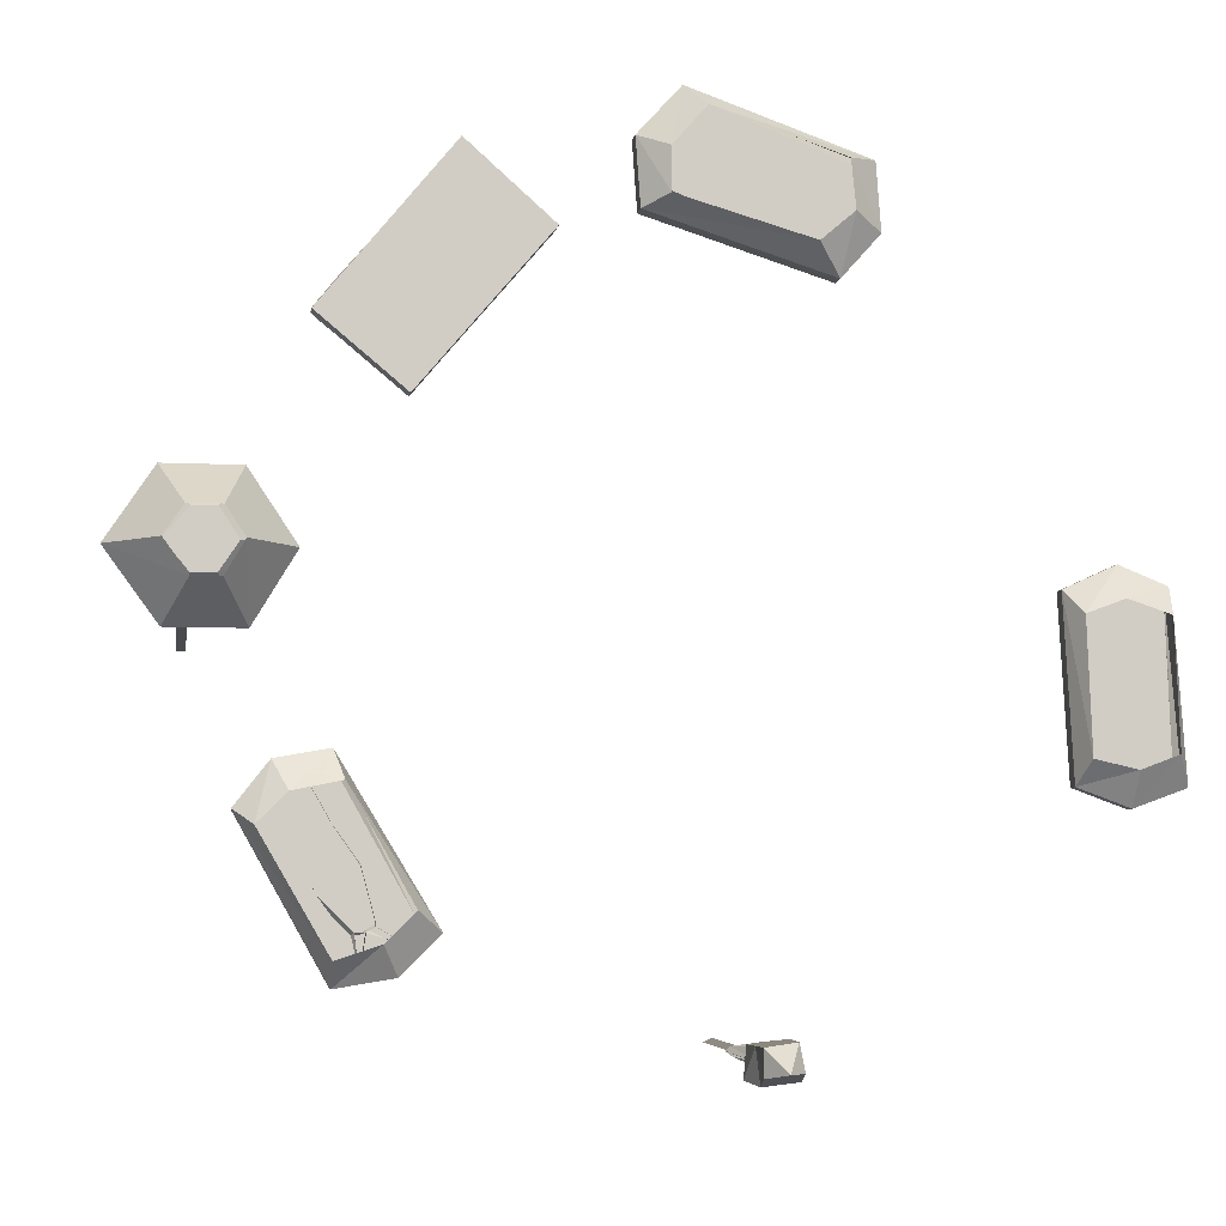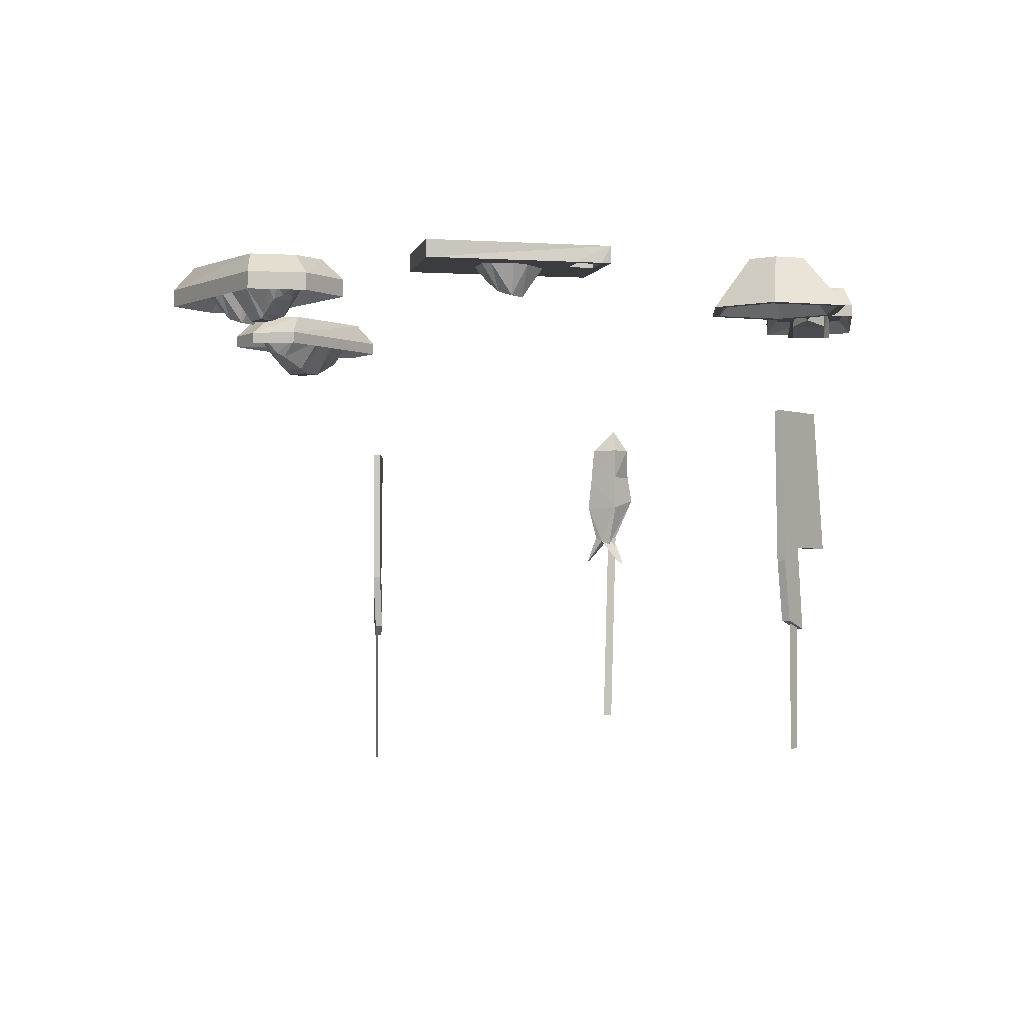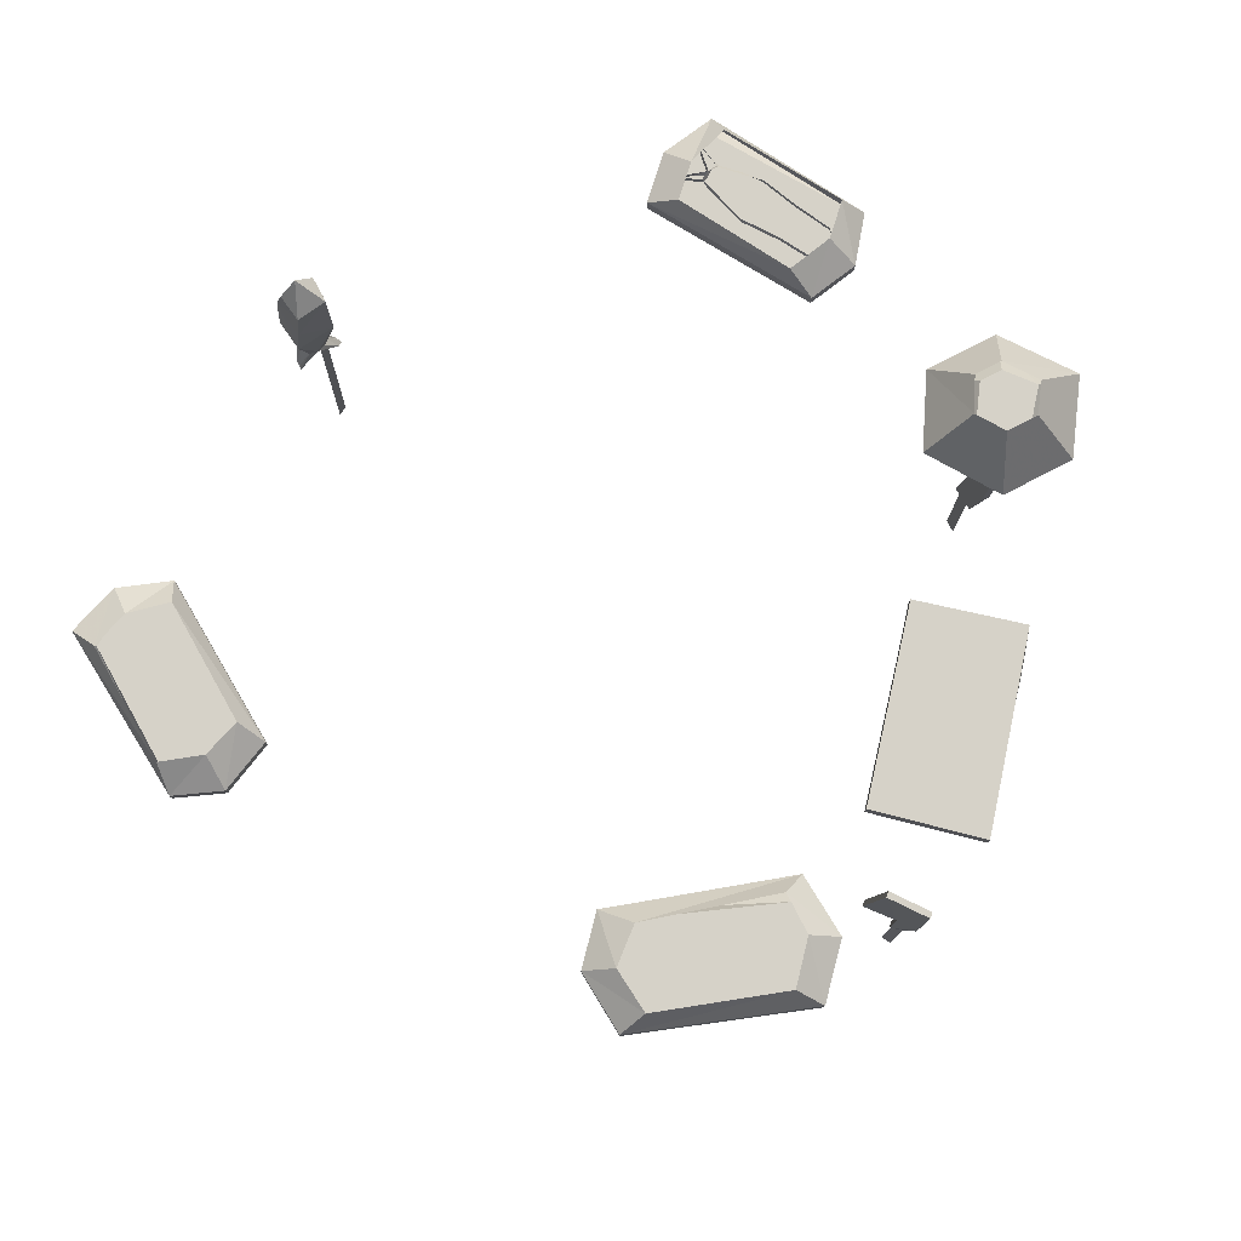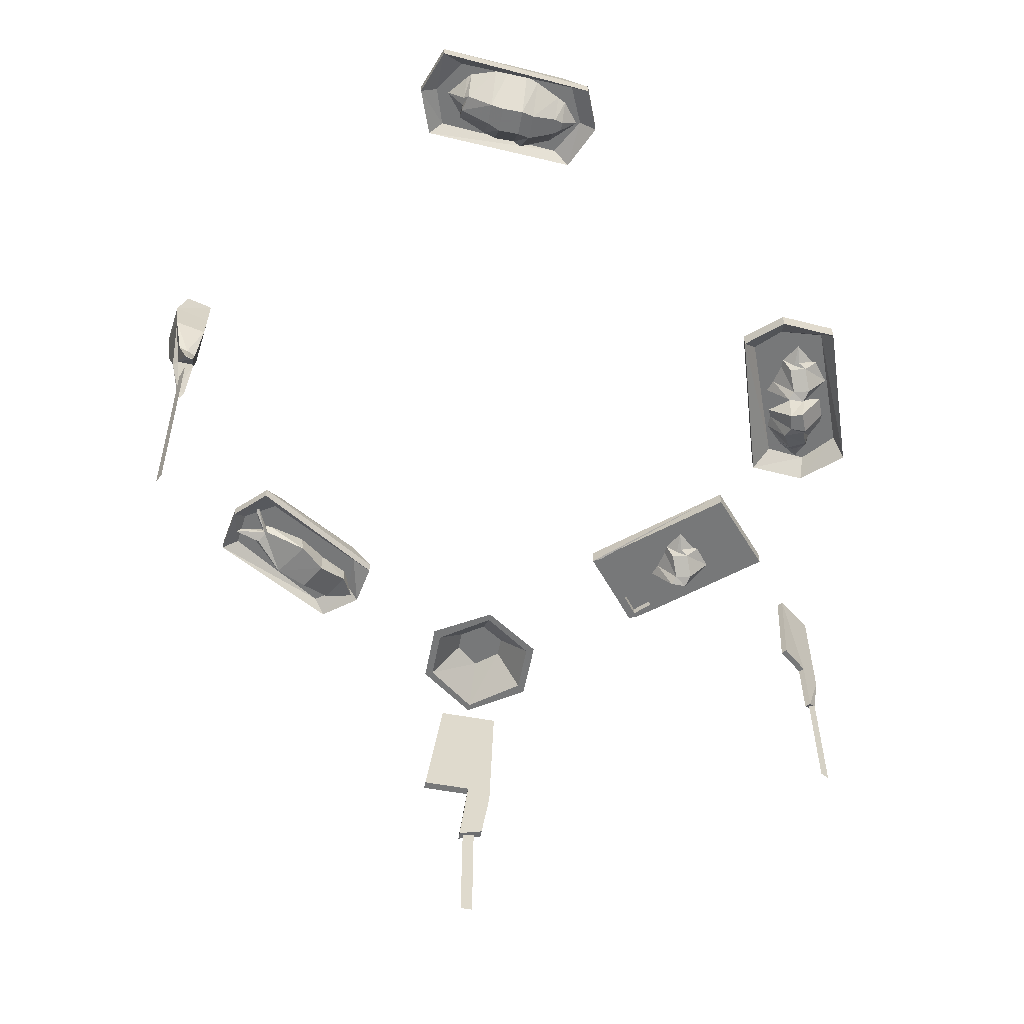
<metadata>
{"format":"obj","ext":"obj","renderer":"f3d","projection":"perspective","resolution":1024,"background":"white","views":[{"elev":-6.3,"azim":171.1,"up":"+Z"},{"elev":-2.1,"azim":36.9,"up":"+Y"},{"elev":77.8,"azim":-27.3,"up":"+Y"},{"elev":-57.3,"azim":-100.9,"up":"+Y"}]}
</metadata>
<code>
v 0.5391 -0.9375 -0.3281
v 0.5156 -0.9297 -0.3906
v 0.5156 -0.875 -0.3906
v 0.5391 -0.875 -0.3359
v 0.5703 -0.875 -0.2734
v 0.5703 -0.9219 -0.2734
v 0.4844 -0.9375 -0.2969
v 0.4453 -0.9297 -0.3438
v 0.4297 -0.9062 -0.4375
v 0.4375 -0.8984 -0.4297
v 0.4609 -0.9062 -0.4453
v 0.4688 -0.8906 -0.4531
v 0.4609 -0.875 -0.4453
v 0.4453 -0.875 -0.4453
v 0.3906 -0.8906 -0.4609
v 0.3906 -0.875 -0.4609
v 0.375 -0.8828 -0.4609
v 0.4297 -0.875 -0.4375
v 0.4531 -0.875 -0.3516
v 0.4922 -0.875 -0.2969
v 0.5156 -0.9219 -0.2422
v 0.5234 -0.875 -0.2422
v 0.5625 -0.9141 -0.2188
v 0.4531 -0.8906 -0.5
v 0.4531 -0.875 -0.5
v 0.4531 -0.8828 -0.5
v -0.5938 -0.8906 -0.1016
v -0.5938 -0.8906 -0.0625
v -0.6406 -0.9609 -0.0625
v -0.6406 -0.9609 -0.1016
v -0.6016 -0.8906 -0.125
v -0.6484 -0.9531 -0.125
v -0.625 -0.8906 -0.1797
v -0.6562 -0.9297 -0.1797
v -0.6328 -0.8906 -0.1797
v -0.6641 -0.9219 -0.1797
v -0.6719 -0.8906 -0.2109
v -0.6797 -0.9219 -0.1797
v -0.7109 -0.8906 -0.1797
v -0.7188 -0.8906 -0.1719
v -0.6875 -0.9297 -0.1719
v -0.7344 -0.8906 -0.125
v -0.6875 -0.9531 -0.125
v -0.7344 -0.8906 -0.1016
v -0.6875 -0.9609 -0.1016
v -0.7344 -0.8906 -0.0625
v -0.6875 -0.9609 -0.0625
v -0.7266 -0.8906 -0.03906
v -0.6797 -0.9531 -0.03906
v -0.7031 -0.8906 0.007812
v -0.6719 -0.9297 0.007812
v -0.6953 -0.8906 0.02344
v -0.6641 -0.9219 0.02344
v -0.6562 -0.8906 0.05469
v -0.6484 -0.9219 0.02344
v -0.6172 -0.8906 0.01562
v -0.6094 -0.8906 0.007812
v -0.6406 -0.9297 0.007812
v -0.5859 -0.8906 -0.04688
v -0.6328 -0.9531 -0.03906
v -0.7344 -0.8828 -0.1953
v -0.6719 -0.8828 -0.2344
v -0.5859 -0.8828 0.02344
v -0.7266 -0.8828 0.03125
v -0.7344 -0.9062 0.0625
v -0.7578 -0.9062 -0.2344
v -0.6719 -0.9062 -0.2656
v -0.6016 -0.8828 -0.2109
v -0.5859 -0.9062 -0.2344
v -0.5703 -0.9062 0.05469
v -0.6562 -0.8828 0.0625
v -0.6562 -0.9062 0.09375
v -0.6562 -0.8828 0.09375
v -0.7344 -0.8828 0.0625
v -0.7578 -0.8828 -0.2344
v -0.6719 -0.8828 -0.2656
v -0.5703 -0.8828 0.05469
v -0.5938 -0.8438 0.01562
v -0.6562 -0.8438 0.03906
v -0.7266 -0.8438 0.01562
v -0.7344 -0.8438 -0.1875
v -0.6719 -0.8438 -0.2109
v -0.5859 -0.8828 -0.2344
v -0.6016 -0.8438 -0.1953
v -0.2422 -1.18 -0.6719
v -0.25 -1.25 -0.6641
v -0.2422 -1.258 -0.6094
v -0.2344 -1.195 -0.6094
v -0.2266 -1.125 -0.6094
v -0.2344 -1.117 -0.6562
v -0.1797 -1.188 -0.6797
v -0.1641 -1.242 -0.6719
v -0.2031 -1.336 -0.6562
v -0.2031 -1.32 -0.6484
v -0.2344 -1.32 -0.6484
v -0.2344 -1.328 -0.6328
v -0.2266 -1.328 -0.6172
v -0.2109 -1.336 -0.6172
v -0.1719 -1.258 -0.6172
v -0.1719 -1.188 -0.6172
v -0.1719 -1.125 -0.6172
v -0.2031 -1.078 -0.6562
v -0.1719 -1.125 -0.6641
v -0.1953 -1.344 -0.625
v -0.1641 -1.391 -0.6328
v -0.1719 -1.375 -0.6406
v -0.1719 -1.383 -0.625
v -0.25 -1.375 -0.6328
v -0.25 -1.383 -0.6172
v -0.25 -1.383 -0.625
v 0.375 -0.8828 -0.4219
v 0.4141 -0.8828 -0.4844
v 0.6094 -0.8828 -0.2969
v 0.4844 -0.8828 -0.2266
v 0.4922 -0.9062 -0.1875
v 0.3359 -0.9062 -0.4453
v 0.3984 -0.9062 -0.5078
v 0.4844 -0.8828 -0.4922
v 0.4922 -0.9062 -0.5234
v 0.6328 -0.9062 -0.2734
v 0.5625 -0.8828 -0.2266
v 0.5781 -0.9062 -0.2031
v 0.5781 -0.8828 -0.2031
v 0.4922 -0.8828 -0.1875
v 0.3359 -0.8828 -0.4453
v 0.3984 -0.8828 -0.5078
v 0.6328 -0.8828 -0.2734
v 0.6016 -0.8438 -0.2969
v 0.5547 -0.8438 -0.25
v 0.4766 -0.8438 -0.2344
v 0.375 -0.8438 -0.4141
v 0.4219 -0.8438 -0.4609
v 0.4922 -0.8828 -0.5234
v 0.4922 -0.8438 -0.4844
v 0.02344 -0.875 0.6328
v 0.03125 -0.875 0.7109
v -0.2734 -0.875 0.6719
v -0.2188 -0.875 0.5391
v -0.2422 -0.9141 0.5078
v 0.05469 -0.9141 0.6016
v 0.0625 -0.9141 0.7109
v -0.03125 -0.875 0.7656
v -0.007812 -0.9141 0.7891
v -0.2969 -0.9141 0.6875
v -0.2656 -0.875 0.5859
v -0.3047 -0.9141 0.5781
v -0.3047 -0.8828 0.5781
v -0.2422 -0.8828 0.5078
v 0.05469 -0.8828 0.6016
v 0.0625 -0.8828 0.7109
v -0.2969 -0.8828 0.6875
v -0.25 -0.8438 0.6797
v -0.2578 -0.8438 0.6016
v -0.2031 -0.8438 0.5547
v 0.01562 -0.8438 0.6172
v 0.01562 -0.8438 0.6875
v -0.007812 -0.8828 0.7891
v -0.03906 -0.8438 0.75
v -0.1797 -0.8984 0.7031
v -0.2188 -0.8984 0.6719
v -0.2109 -0.9219 0.6484
v -0.1719 -0.9453 0.6641
v -0.1641 -0.8984 0.6953
v -0.1484 -0.9531 0.6562
v -0.1328 -0.8984 0.6719
v -0.125 -0.8984 0.6406
v -0.1484 -0.9531 0.625
v -0.1328 -0.8984 0.5859
v -0.1562 -0.8984 0.5938
v -0.1641 -0.9453 0.6328
v -0.1953 -0.8984 0.6016
v -0.2031 -0.9219 0.6172
v -0.2109 -0.8984 0.6016
v -0.2109 -0.9141 0.625
v -0.25 -0.8984 0.625
v -0.2188 -0.9141 0.6328
v -0.2188 -0.8984 0.6641
v -0.08594 -0.8984 0.6016
v -0.07031 -0.8984 0.6094
v -0.07812 -0.9531 0.6484
v -0.1094 -0.9531 0.6406
v -0.1172 -0.8984 0.6406
v -0.125 -0.8984 0.6719
v -0.1172 -0.9531 0.6641
v -0.1328 -0.8984 0.7031
v -0.09375 -0.8984 0.7188
v -0.07812 -0.9531 0.6797
v -0.07812 -0.8984 0.7188
v -0.07031 -0.9453 0.6797
v -0.03906 -0.8984 0.7031
v -0.03125 -0.9219 0.6953
v -0.01562 -0.8984 0.7031
v -0.01562 -0.9141 0.6875
v 0.01562 -0.8984 0.6875
v -0.007812 -0.9141 0.6719
v -0.007812 -0.8984 0.6484
v -0.01562 -0.8984 0.6406
v -0.01562 -0.9219 0.6641
v -0.04688 -0.8984 0.6094
v -0.05469 -0.9453 0.6406
v 0.1797 -0.875 0.5625
v 0.25 -0.875 0.625
v 0.3203 -0.8438 0.6875
v 0.1797 -0.8438 0.5625
v 0.3516 -0.875 0.3594
v 0.4453 -0.875 0.4375
v 0.3203 -0.875 0.6875
v 0.5312 -0.8438 0.4297
v 0.3906 -0.8438 0.3125
v 0.3906 -0.875 0.3125
v 0.3828 -0.875 0.3281
v 0.4766 -0.875 0.4062
v 0.4766 -0.8594 0.4062
v 0.4453 -0.8594 0.4375
v 0.4844 -0.875 0.4688
v 0.4922 -0.875 0.4844
v 0.5234 -0.875 0.4453
v 0.5312 -0.875 0.4297
v 0.5234 -0.875 0.4219
v 0.4844 -0.875 0.3906
v 0.5156 -0.875 0.4375
v 0.5156 -0.8594 0.4375
v 0.4844 -0.8594 0.4688
v 0.2031 -1.219 0.6641
v 0.1875 -1.414 0.6484
v 0.1797 -1.414 0.6562
v 0.1953 -1.219 0.6719
v 0.25 -1.219 0.7266
v 0.2266 -1.414 0.6953
v 0.2188 -1.414 0.7031
v 0.2422 -1.219 0.7344
v 0.25 -1.43 0.7266
v 0.2422 -1.516 0.7109
v 0.2266 -1.531 0.6953
v 0.2188 -1.531 0.7031
v 0.2422 -1.43 0.7344
v 0.2344 -1.516 0.7188
v 0.7109 -1.125 0.02344
v 0.7109 -1.375 -0.007812
v 0.6953 -1.375 -0.007812
v 0.6953 -1.125 0.02344
v 0.7109 -1.125 0.1406
v 0.7109 -1.375 0.08594
v 0.6953 -1.375 0.08594
v 0.6953 -1.125 0.1406
v 0.7109 -1.398 0.1328
v 0.7109 -1.508 0.1172
v 0.7109 -1.523 0.07031
v 0.6953 -1.523 0.07031
v 0.6953 -1.398 0.1328
v 0.6953 -1.508 0.1172
v 0.7344 -0.8438 0.1016
v 0.7031 -0.8438 0.1484
v 0.7422 -0.9375 0.2188
v 0.8203 -0.9375 0.1016
v 0.6953 -0.8438 0.04688
v 0.7344 -0.9375 -0.01562
v 0.6484 -0.8438 0.04688
v 0.6094 -0.9375 -0.01562
v 0.6172 -0.8438 0.1016
v 0.5391 -0.9375 0.1016
v 0.6484 -0.8438 0.1484
v 0.6172 -0.9375 0.2188
v 0.625 -0.9375 0.2031
v 0.7266 -0.9375 0.2031
v 0.8047 -0.9375 0.1016
v 0.7266 -0.9375 0
v 0.625 -0.9375 0
v 0.5547 -0.9375 0.1016
v 0.625 -0.8672 0.1016
v 0.6562 -0.8672 0.1484
v 0.6953 -0.8672 0.1484
v 0.7344 -0.8672 0.1016
v 0.6953 -0.8672 0.05469
v 0.6562 -0.8672 0.05469
v 0.6797 -0.8672 0.1016
v 0.7031 -1.742 0.1016
v 0.7031 -1.742 0.07812
v 0.7031 -1.508 0.07812
v 0.7031 -1.508 0.1016
v 0.2344 -1.742 0.7188
v 0.2266 -1.742 0.7031
v 0.2266 -1.508 0.7031
v 0.2344 -1.508 0.7188
v 0.3516 -0.875 0.5703
v 0.3125 -0.875 0.5391
v 0.3203 -0.8984 0.5156
v 0.3594 -0.9219 0.5312
v 0.3672 -0.875 0.5625
v 0.3828 -0.9297 0.5234
v 0.3984 -0.875 0.5391
v 0.4062 -0.875 0.5078
v 0.3828 -0.9297 0.4922
v 0.3984 -0.875 0.4531
v 0.375 -0.875 0.4609
v 0.3672 -0.9219 0.5
v 0.3359 -0.875 0.4688
v 0.3281 -0.8984 0.4844
v 0.3203 -0.875 0.4688
v 0.3203 -0.8906 0.4922
v 0.2812 -0.875 0.4922
v 0.3125 -0.8906 0.5
v 0.3125 -0.875 0.5312
v -0.1953 -1.742 -0.6328
v -0.2109 -1.742 -0.625
v -0.2031 -1.328 -0.6328
v -0.1875 -1.328 -0.6406
f 1 2 3
f 1 3 4
f 1 7 2
f 2 7 8
f 14 10 15
f 14 15 16
f 16 15 17
f 16 17 10
f 16 10 18
f 19 8 20
f 20 8 7
f 22 21 23
f 23 21 6
f 23 6 5
f 9 10 17
f 9 17 15
f 9 15 10
f 24 25 26
f 24 26 12
f 24 12 11
f 24 11 10
f 24 10 25
f 25 10 14
f 26 25 13
f 26 13 12
f 85 86 87
f 85 87 88
f 85 91 86
f 86 91 92
f 87 99 88
f 88 99 100
f 89 101 102
f 89 102 90
f 90 102 103
f 91 100 92
f 92 100 99
f 93 94 105
f 93 105 106
f 93 106 94
f 94 106 98
f 101 103 102
f 94 104 107
f 94 107 105
f 105 107 106
f 106 107 98
f 98 107 104
f 108 109 110
f 108 110 96
f 108 96 95
f 108 95 94
f 108 94 109
f 109 94 98
f 109 98 97
f 109 97 110
f 110 97 96
f 1 4 5
f 1 5 6
f 1 6 7
f 20 7 21
f 20 21 22
f 7 6 21
f 85 88 89
f 85 89 90
f 85 90 91
f 88 100 101
f 88 101 89
f 90 103 91
f 91 103 100
f 103 101 100
f 2 8 9
f 2 9 10
f 2 10 11
f 2 11 12
f 2 12 3
f 3 12 13
f 13 12 14
f 14 12 11
f 14 11 10
f 18 10 8
f 18 8 19
f 8 10 9
f 10 14 18
f 86 92 93
f 86 93 94
f 86 94 95
f 86 95 96
f 86 96 87
f 87 96 97
f 87 97 98
f 87 98 99
f 92 99 104
f 92 104 94
f 92 94 93
f 94 98 95
f 95 98 96
f 96 98 97
f 94 98 104
f 98 104 99
f 27 28 29
f 27 29 30
f 31 32 33
f 33 32 34
f 35 36 37
f 37 36 38
f 37 38 39
f 40 41 42
f 42 41 43
f 44 45 46
f 46 45 47
f 48 49 50
f 50 49 51
f 52 53 54
f 54 53 55
f 54 55 56
f 57 58 59
f 59 58 60
f 29 47 30
f 30 47 45
f 32 43 34
f 34 43 41
f 60 58 51
f 60 51 49
f 27 30 31
f 31 30 32
f 33 34 35
f 35 34 36
f 39 38 40
f 40 38 41
f 42 43 44
f 44 43 45
f 46 47 48
f 48 47 49
f 50 51 52
f 52 51 53
f 56 55 57
f 57 55 58
f 59 60 28
f 28 60 29
f 29 60 49
f 29 49 47
f 30 45 32
f 32 45 43
f 34 41 36
f 36 41 38
f 58 55 53
f 58 53 51
f 159 162 163
f 163 162 164
f 168 167 169
f 169 167 170
f 171 172 173
f 173 172 174
f 177 176 160
f 160 176 161
f 161 176 174
f 161 174 172
f 162 170 164
f 164 170 167
f 186 187 188
f 188 187 189
f 190 191 192
f 192 191 193
f 196 195 197
f 197 195 198
f 199 200 179
f 179 200 180
f 180 200 189
f 180 189 187
f 198 195 193
f 198 193 191
f 285 288 289
f 289 288 290
f 294 293 295
f 295 293 296
f 297 298 299
f 299 298 300
f 303 302 286
f 286 302 287
f 287 302 300
f 287 300 298
f 288 296 290
f 290 296 293
f 61 62 63
f 61 63 64
f 62 68 63
f 63 71 64
f 111 112 113
f 111 113 114
f 112 118 113
f 113 121 114
f 135 136 137
f 135 137 138
f 136 142 137
f 137 145 138
f 224 227 228
f 225 229 230
f 225 230 226
f 227 231 228
f 228 231 232
f 228 232 229
f 229 232 233
f 229 233 234
f 229 234 230
f 230 234 235
f 230 235 236
f 230 236 231
f 231 236 232
f 232 236 237
f 232 237 233
f 233 237 235
f 233 235 234
f 236 235 237
f 238 241 242
f 239 243 244
f 239 244 240
f 241 245 242
f 242 245 246
f 242 246 243
f 243 246 247
f 243 247 248
f 243 248 244
f 244 248 249
f 244 249 250
f 244 250 245
f 245 250 246
f 246 250 251
f 246 251 247
f 247 251 249
f 247 249 248
f 250 249 251
f 61 64 65
f 61 65 66
f 61 66 62
f 62 66 67
f 62 67 68
f 63 68 69
f 63 69 70
f 63 70 71
f 64 71 72
f 64 72 65
f 65 72 73
f 65 73 74
f 65 74 66
f 66 74 75
f 66 75 67
f 67 75 76
f 67 76 69
f 67 69 68
f 72 71 70
f 72 70 77
f 72 77 73
f 73 77 78
f 73 78 79
f 73 79 74
f 74 79 80
f 74 80 75
f 75 80 81
f 75 81 76
f 76 81 82
f 76 82 83
f 76 83 69
f 69 83 70
f 70 83 77
f 77 83 84
f 77 84 78
f 83 82 84
f 111 114 115
f 111 115 116
f 111 116 112
f 112 116 117
f 112 117 118
f 113 118 119
f 113 119 120
f 113 120 121
f 114 121 122
f 114 122 115
f 115 122 123
f 115 123 124
f 115 124 116
f 116 124 125
f 116 125 117
f 117 125 126
f 117 126 119
f 117 119 118
f 122 121 120
f 122 120 127
f 122 127 123
f 123 127 128
f 123 128 129
f 123 129 124
f 124 129 130
f 124 130 125
f 125 130 131
f 125 131 126
f 126 131 132
f 126 132 133
f 126 133 119
f 119 133 120
f 120 133 127
f 127 133 134
f 127 134 128
f 133 132 134
f 135 138 139
f 135 139 140
f 135 140 136
f 136 140 141
f 136 141 142
f 137 142 143
f 137 143 144
f 137 144 145
f 138 145 146
f 138 146 139
f 139 146 147
f 139 147 148
f 139 148 140
f 140 148 149
f 140 149 141
f 141 149 150
f 141 150 143
f 141 143 142
f 146 145 144
f 146 144 151
f 146 151 147
f 147 151 152
f 147 152 153
f 147 153 148
f 148 153 154
f 148 154 149
f 149 154 155
f 149 155 150
f 150 155 156
f 150 156 157
f 150 157 143
f 143 157 144
f 144 157 151
f 151 157 158
f 151 158 152
f 157 156 158
f 159 160 161
f 159 161 162
f 169 170 171
f 171 170 172
f 173 174 175
f 175 174 176
f 175 176 177
f 161 172 162
f 162 172 170
f 178 179 180
f 178 180 181
f 185 184 186
f 186 184 187
f 188 189 190
f 190 189 191
f 192 193 194
f 194 193 195
f 194 195 196
f 197 198 199
f 199 198 200
f 180 187 181
f 181 187 184
f 200 198 191
f 200 191 189
f 201 202 203
f 201 203 204
f 201 204 205
f 201 205 202
f 202 205 206
f 202 206 207
f 202 207 203
f 203 207 208
f 203 208 204
f 204 208 209
f 204 209 210
f 204 210 211
f 204 211 205
f 205 211 206
f 206 211 212
f 206 215 207
f 207 215 216
f 207 216 208
f 208 216 217
f 208 217 218
f 208 218 209
f 209 218 219
f 209 219 220
f 209 220 210
f 210 220 212
f 210 212 211
f 212 220 221
f 215 221 216
f 216 221 217
f 217 221 219
f 217 219 218
f 221 220 219
f 285 286 287
f 285 287 288
f 295 296 297
f 297 296 298
f 299 300 301
f 301 300 302
f 301 302 303
f 287 298 288
f 288 298 296
f 163 164 165
f 165 164 166
f 166 164 167
f 166 167 168
f 178 181 182
f 182 181 183
f 183 181 184
f 183 184 185
f 289 290 291
f 291 290 292
f 292 290 293
f 292 293 294
f 206 212 213
f 206 213 214
f 206 214 215
f 212 221 222
f 212 222 213
f 214 223 215
f 215 223 221
f 221 223 222
f 277 278 279
f 277 279 280
f 277 280 278
f 278 280 279
f 281 282 283
f 281 283 284
f 281 284 282
f 282 284 283
f 304 305 306
f 304 306 307
f 304 307 305
f 305 307 306
f 213 222 214
f 214 222 223
f 224 225 226
f 224 226 227
f 224 228 225
f 225 228 229
f 226 230 227
f 227 230 231
f 238 239 240
f 238 240 241
f 238 242 239
f 239 242 243
f 240 244 241
f 241 244 245
f 252 253 254
f 252 254 255
f 252 255 256
f 256 255 257
f 256 257 258
f 258 257 259
f 258 259 260
f 260 259 261
f 260 261 262
f 262 261 263
f 262 263 253
f 253 263 254
f 264 269 270
f 264 270 271
f 264 271 265
f 265 271 272
f 265 272 266
f 266 272 273
f 266 273 267
f 267 273 274
f 267 274 268
f 268 274 275
f 268 275 269
f 269 275 270
f 270 275 276
f 270 276 271
f 271 276 272
f 272 276 273
f 273 276 274
f 274 276 275
f 254 263 264
f 254 264 265
f 254 265 255
f 255 265 266
f 255 266 257
f 257 266 267
f 257 267 259
f 259 267 268
f 259 268 261
f 261 268 269
f 261 269 263
f 263 269 264

</code>
